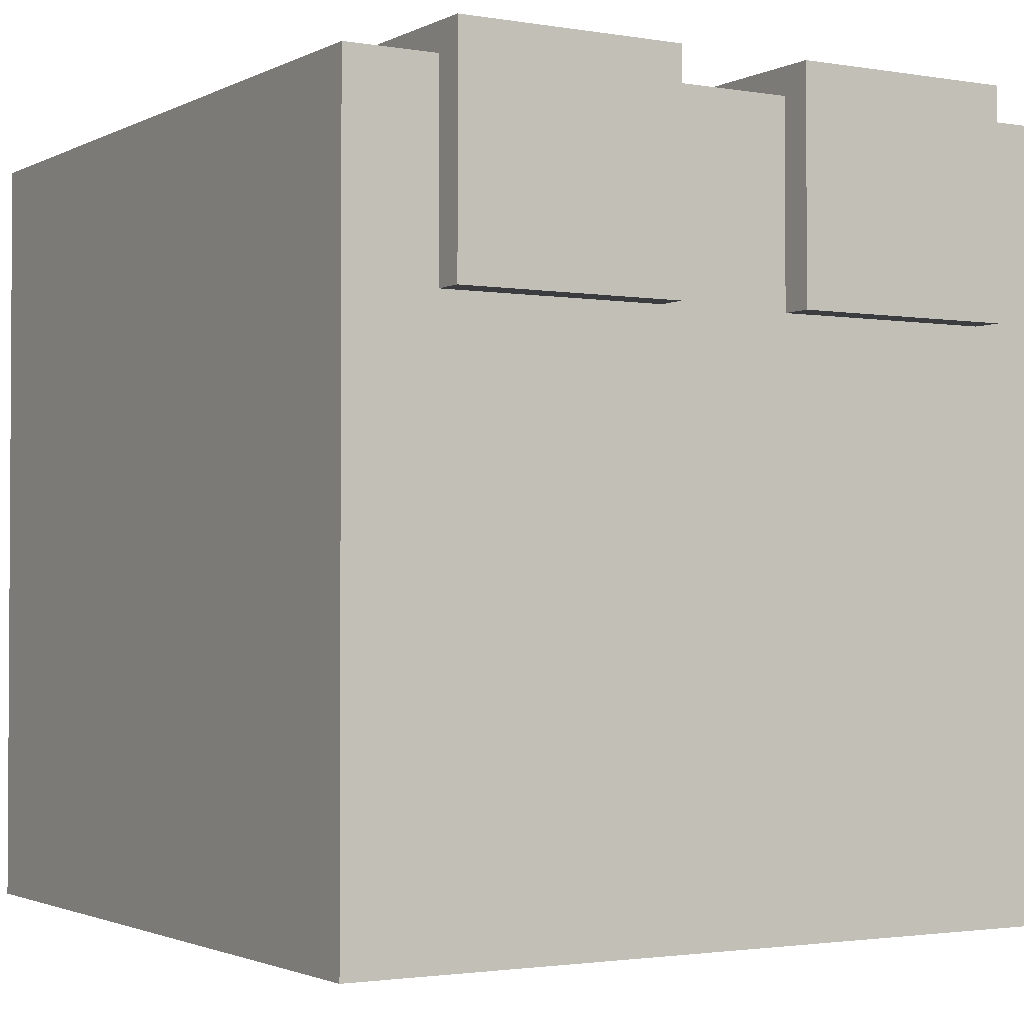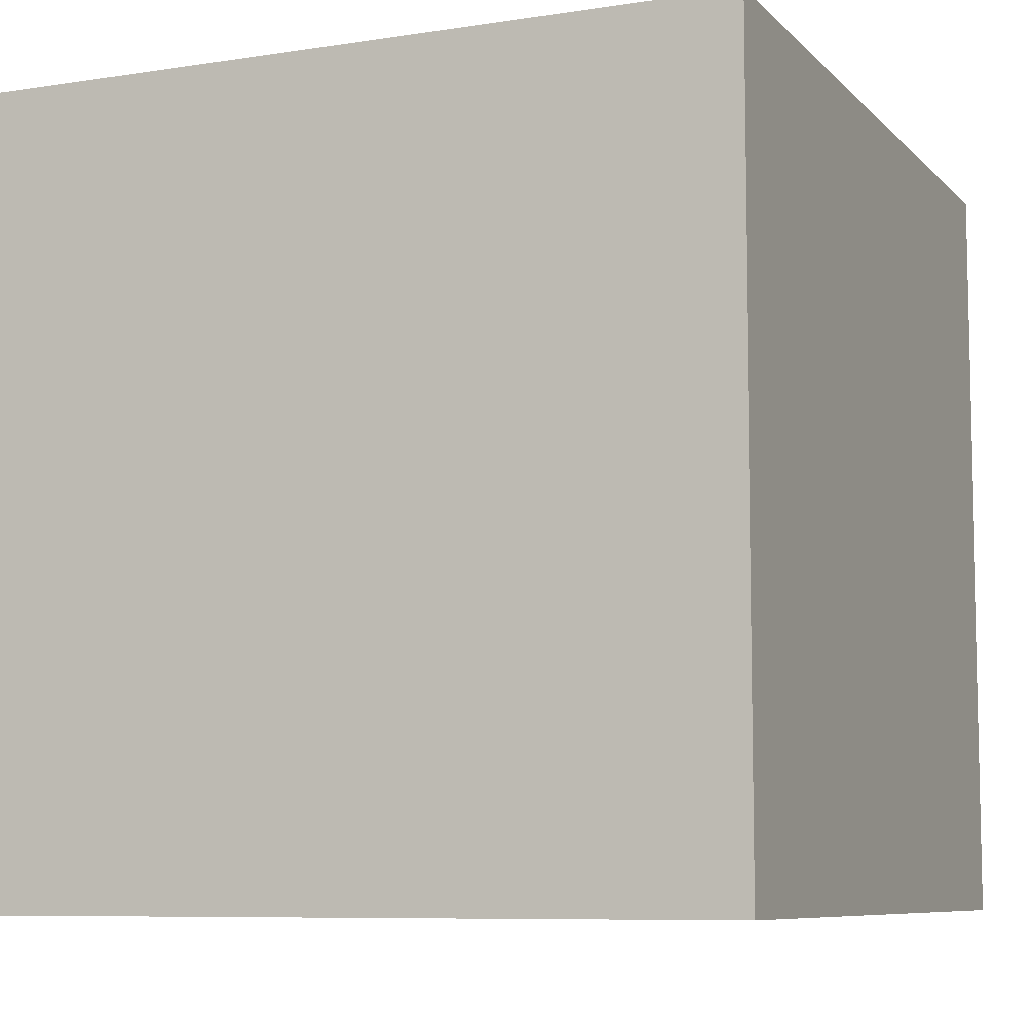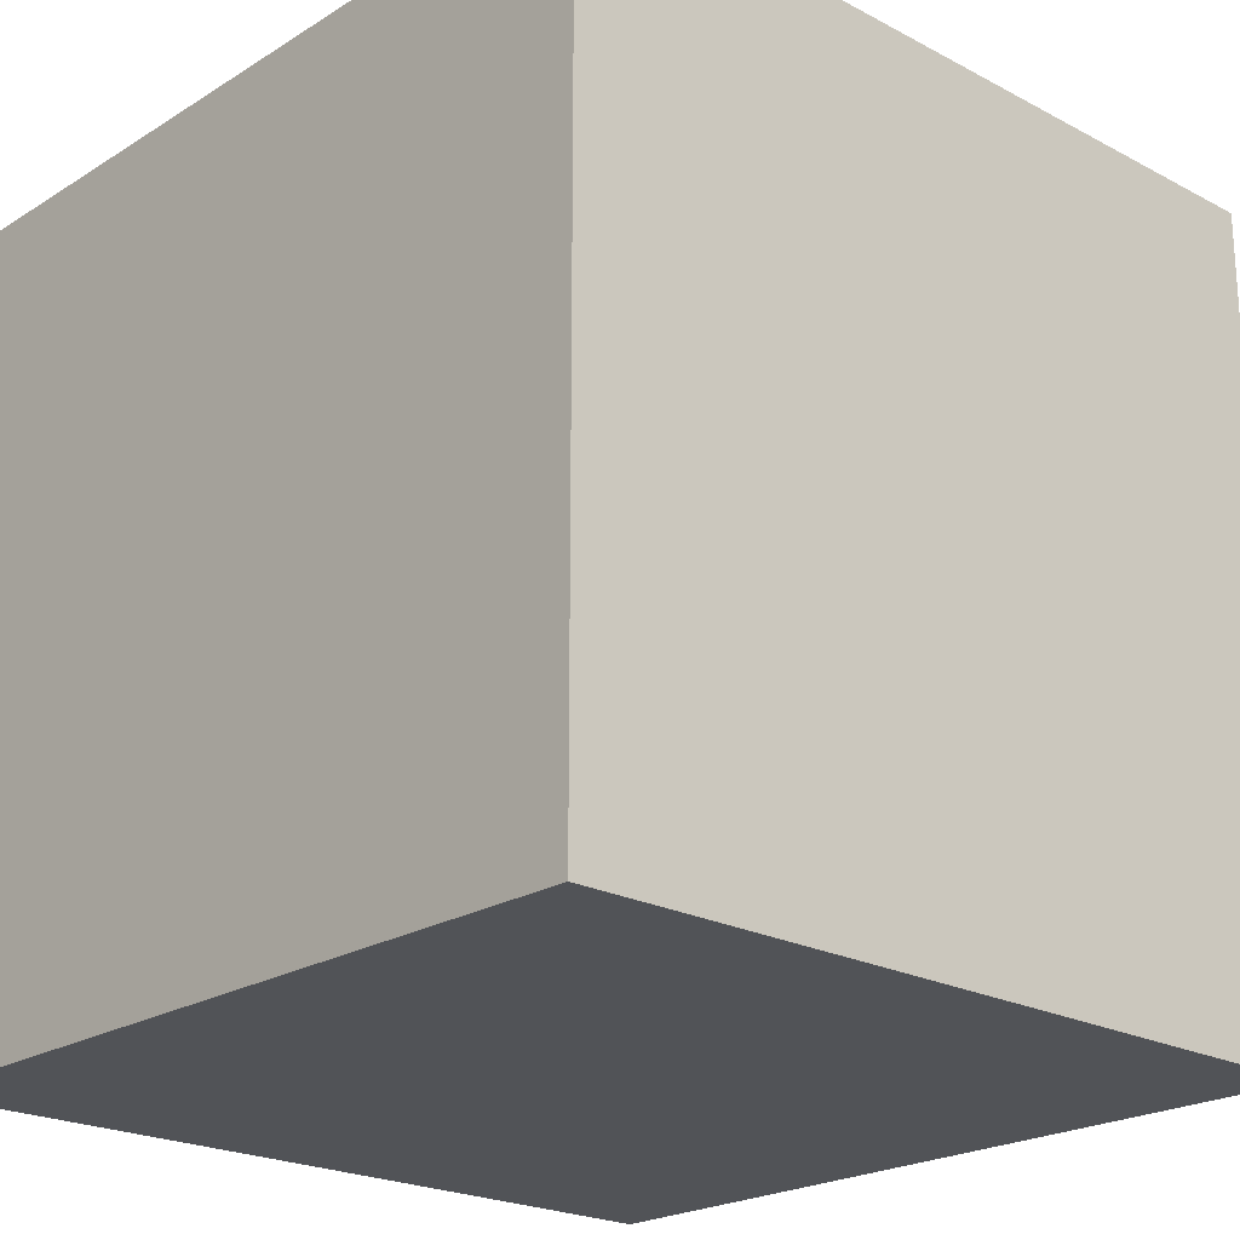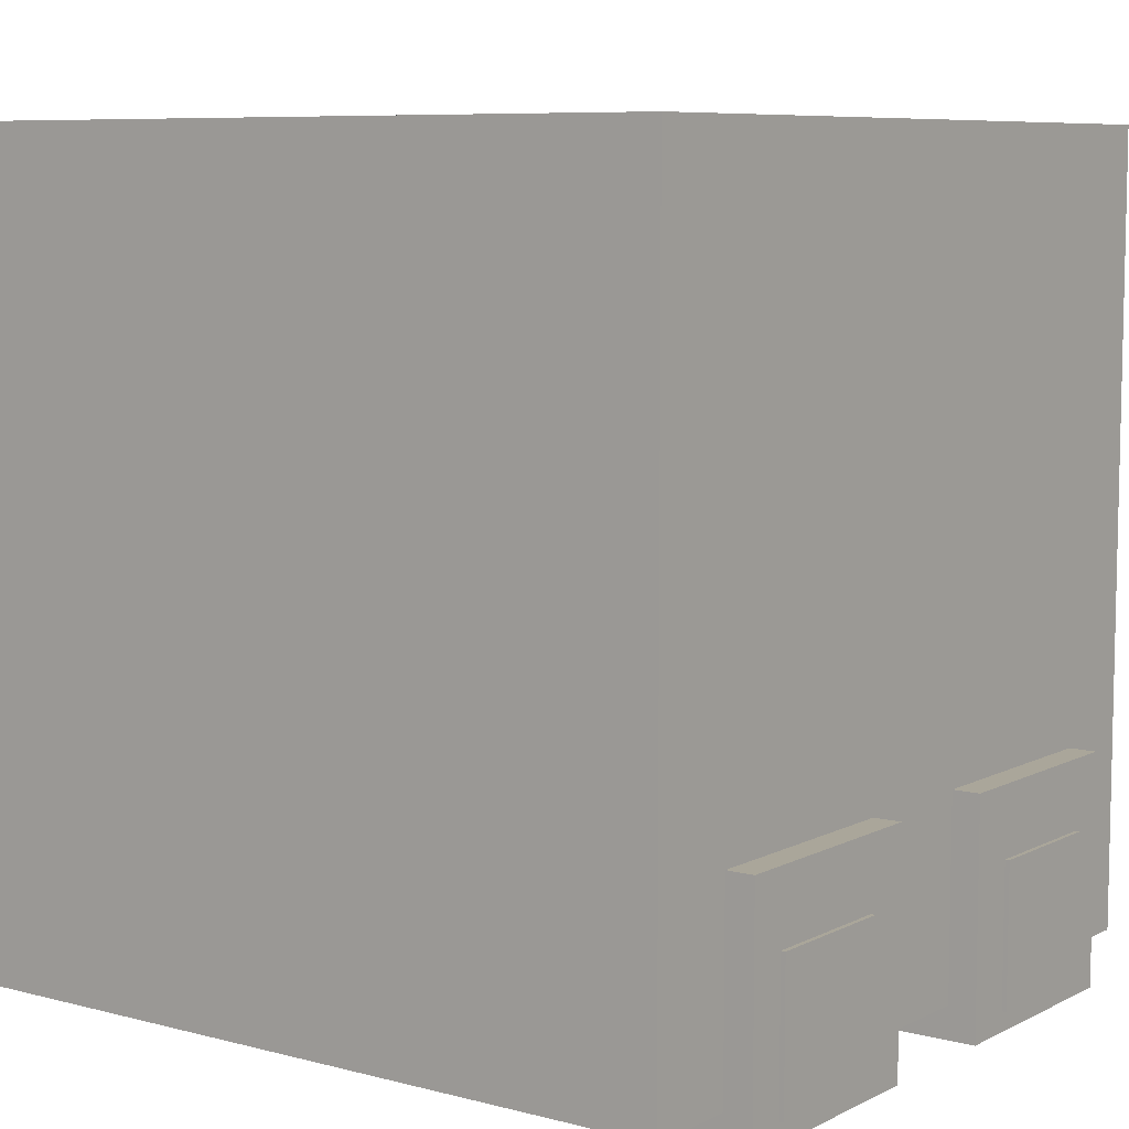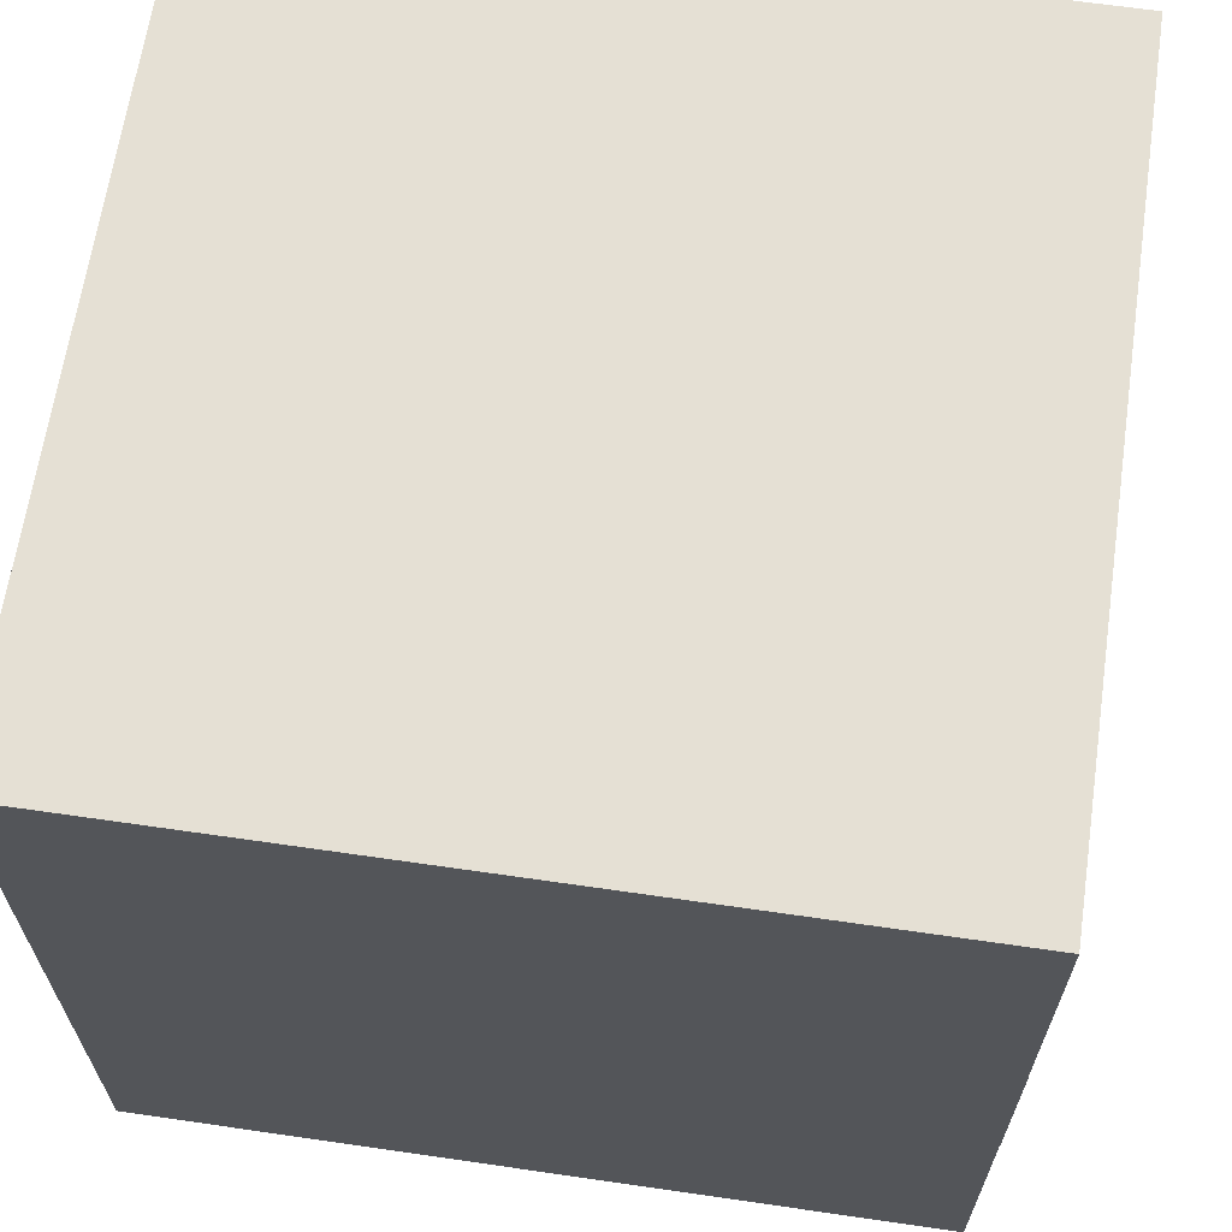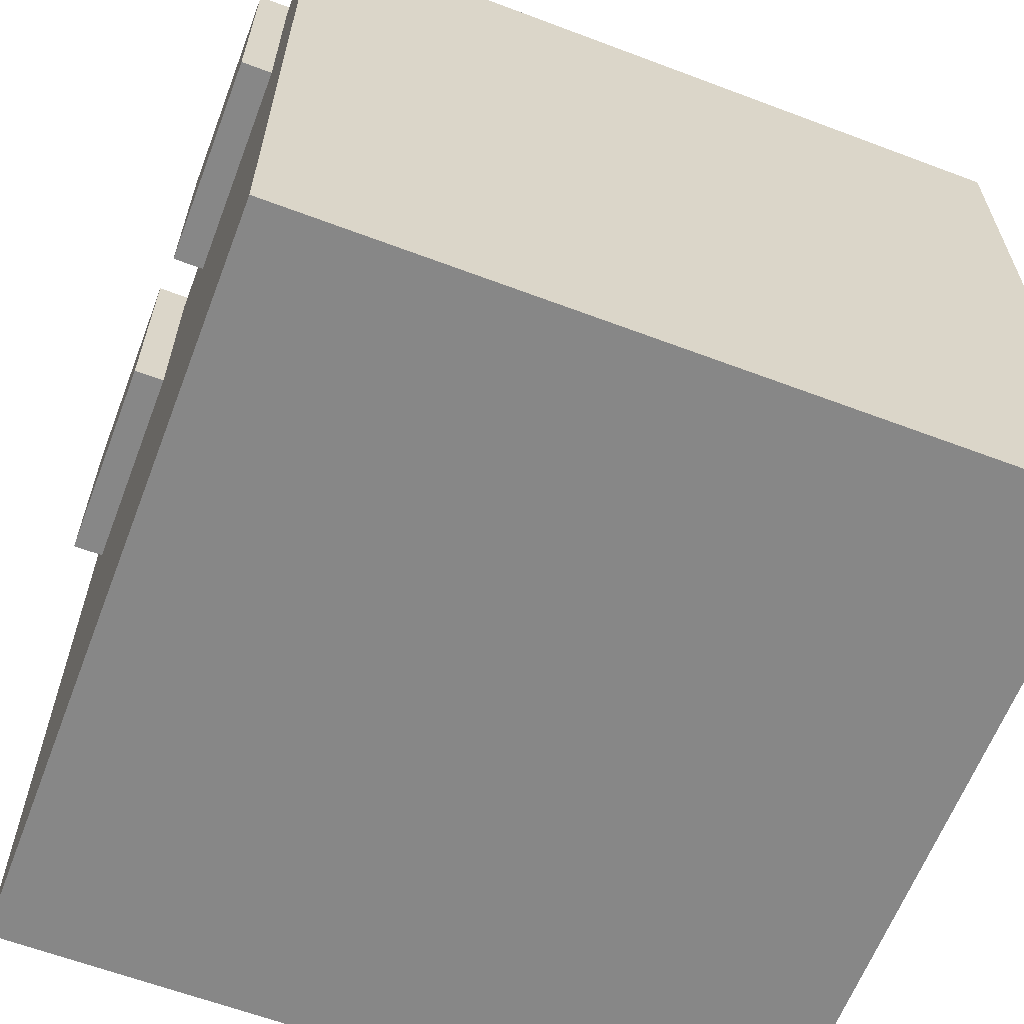
<metadata>
{"format":"obj","ext":"obj","renderer":"f3d","projection":"perspective","resolution":1024,"background":"white","views":[{"elev":-2.0,"azim":149.0,"up":"+Y"},{"elev":-8.0,"azim":23.5,"up":"+Y"},{"elev":-22.0,"azim":47.2,"up":"+Y"},{"elev":7.8,"azim":126.3,"up":"+Z"},{"elev":65.2,"azim":98.3,"up":"+Z"},{"elev":-62.5,"azim":-110.9,"up":"+Y"}]}
</metadata>
<code>
o Cube
v -1 -1 1
v -1 1 1
v -1 -1 -1
v -1 1 -1
v 1 -1 1
v 1 1 1
v 1 -1 -1
v 1 1 -1
f 1 2 4 3
f 3 4 8 7
f 7 8 6 5
f 5 6 2 1
f 3 7 5 1
f 8 4 2 6
o eyes
v -0.7621 0.4851 -0.4968
v -0.7621 1.071 -0.4968
v -0.7621 0.4851 -1.082
v -0.7621 1.071 -1.082
v -0.1765 0.4851 -0.4968
v -0.1765 1.071 -0.4968
v -0.1765 0.4851 -1.082
v -0.1765 1.071 -1.082
v 0.7621 0.4851 -0.4968
v 0.7621 1.071 -0.4968
v 0.7621 0.4851 -1.082
v 0.7621 1.071 -1.082
v 0.1765 0.4851 -0.4968
v 0.1765 1.071 -0.4968
v 0.1765 0.4851 -1.082
v 0.1765 1.071 -1.082
f 9 10 12 11
f 11 12 16 15
f 15 16 14 13
f 13 14 10 9
f 11 15 13 9
f 16 12 10 14
f 17 19 20 18
f 19 23 24 20
f 23 21 22 24
f 21 17 18 22
f 19 17 21 23
f 24 22 18 20
o eyes.001
v -0.6623 0.7235 -0.6734
v -0.6623 1.082 -0.6734
v -0.6623 0.7235 -1.032
v -0.6623 1.082 -1.032
v -0.3035 0.7235 -0.6734
v -0.3035 1.082 -0.6734
v -0.3035 0.7235 -1.032
v -0.3035 1.082 -1.032
v 0.6623 0.7235 -0.6734
v 0.6623 1.082 -0.6734
v 0.6623 0.7235 -1.032
v 0.6623 1.082 -1.032
v 0.3035 0.7235 -0.6734
v 0.3035 1.082 -0.6734
v 0.3035 0.7235 -1.032
v 0.3035 1.082 -1.032
f 25 26 28 27
f 27 28 32 31
f 31 32 30 29
f 29 30 26 25
f 27 31 29 25
f 32 28 26 30
f 33 35 36 34
f 35 39 40 36
f 39 37 38 40
f 37 33 34 38
f 35 33 37 39
f 40 38 34 36

</code>
